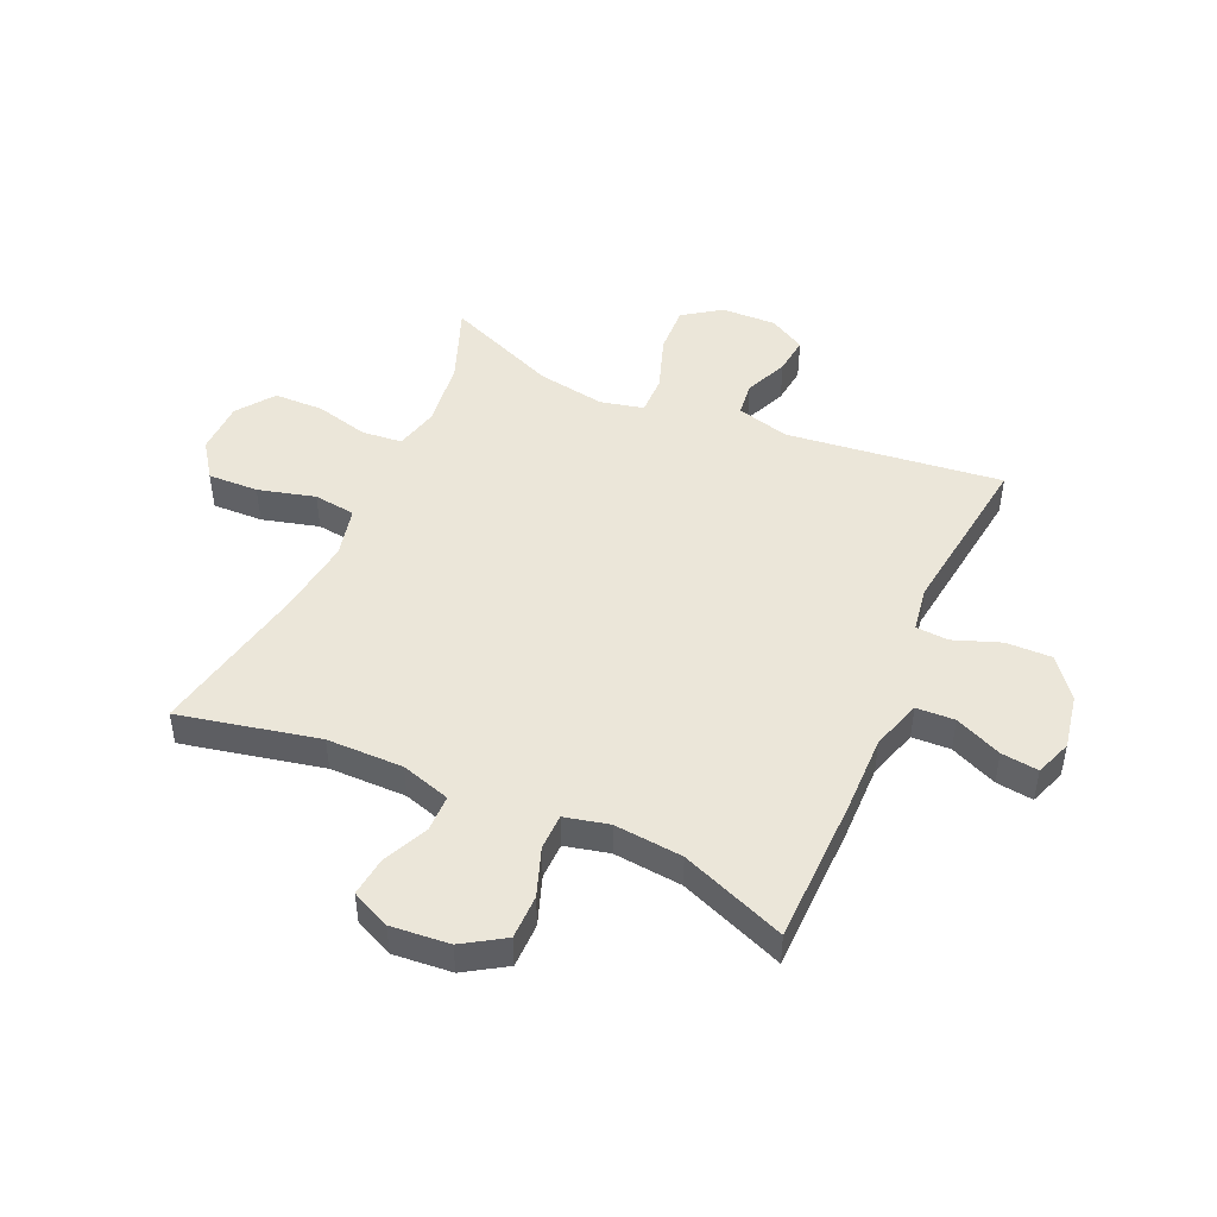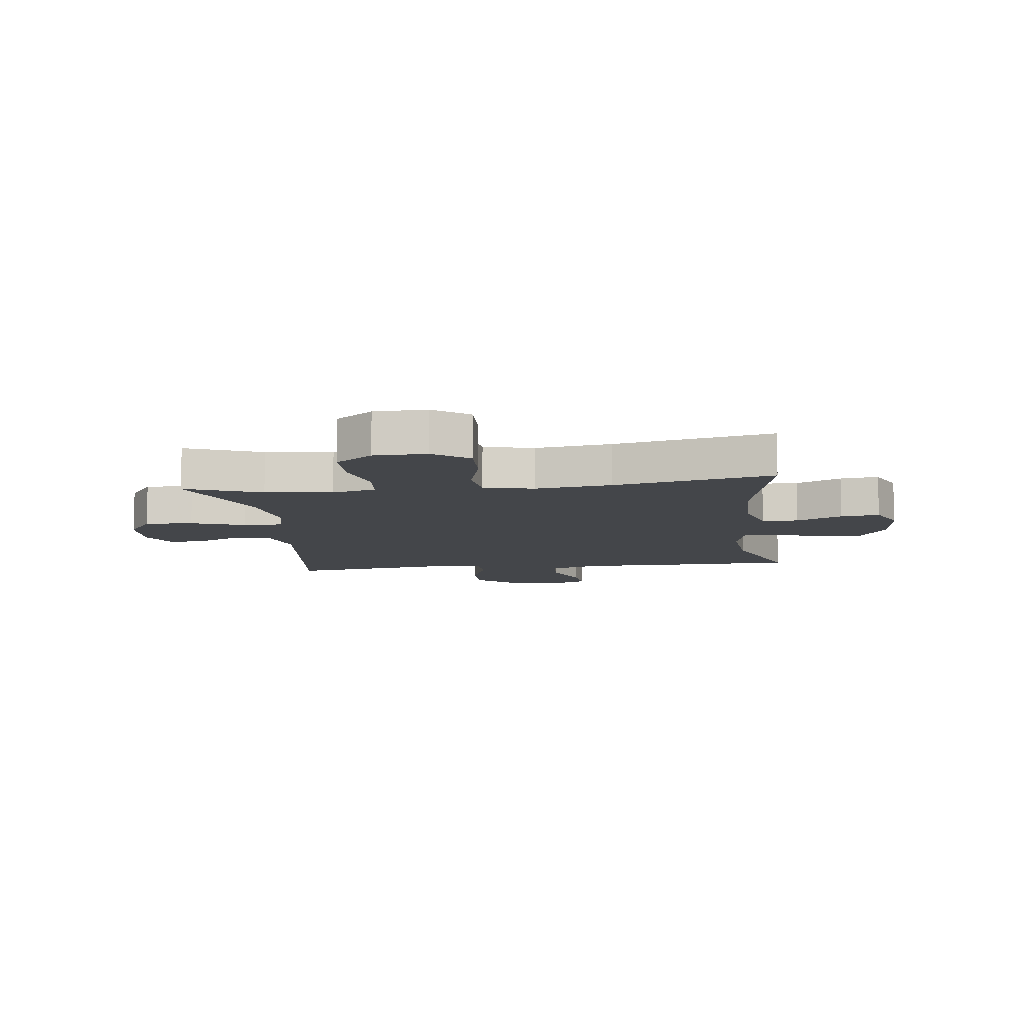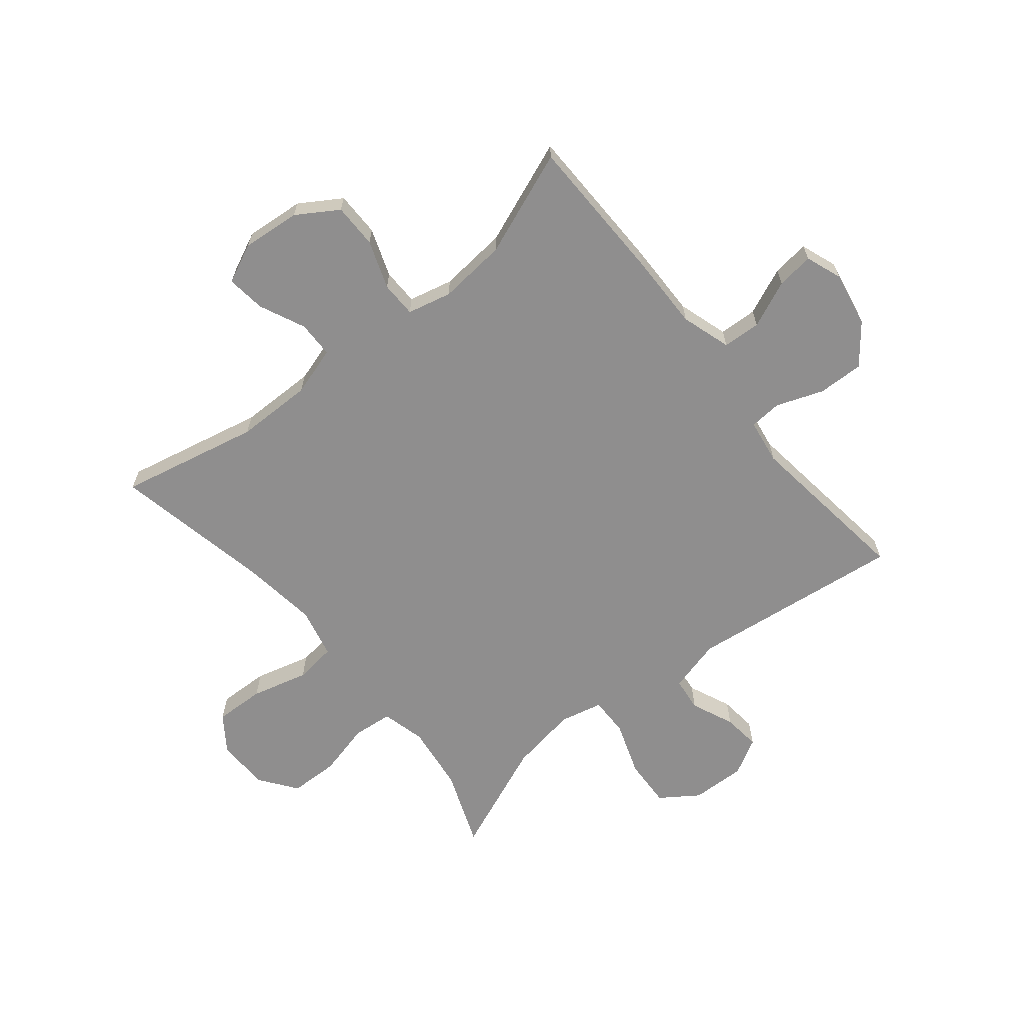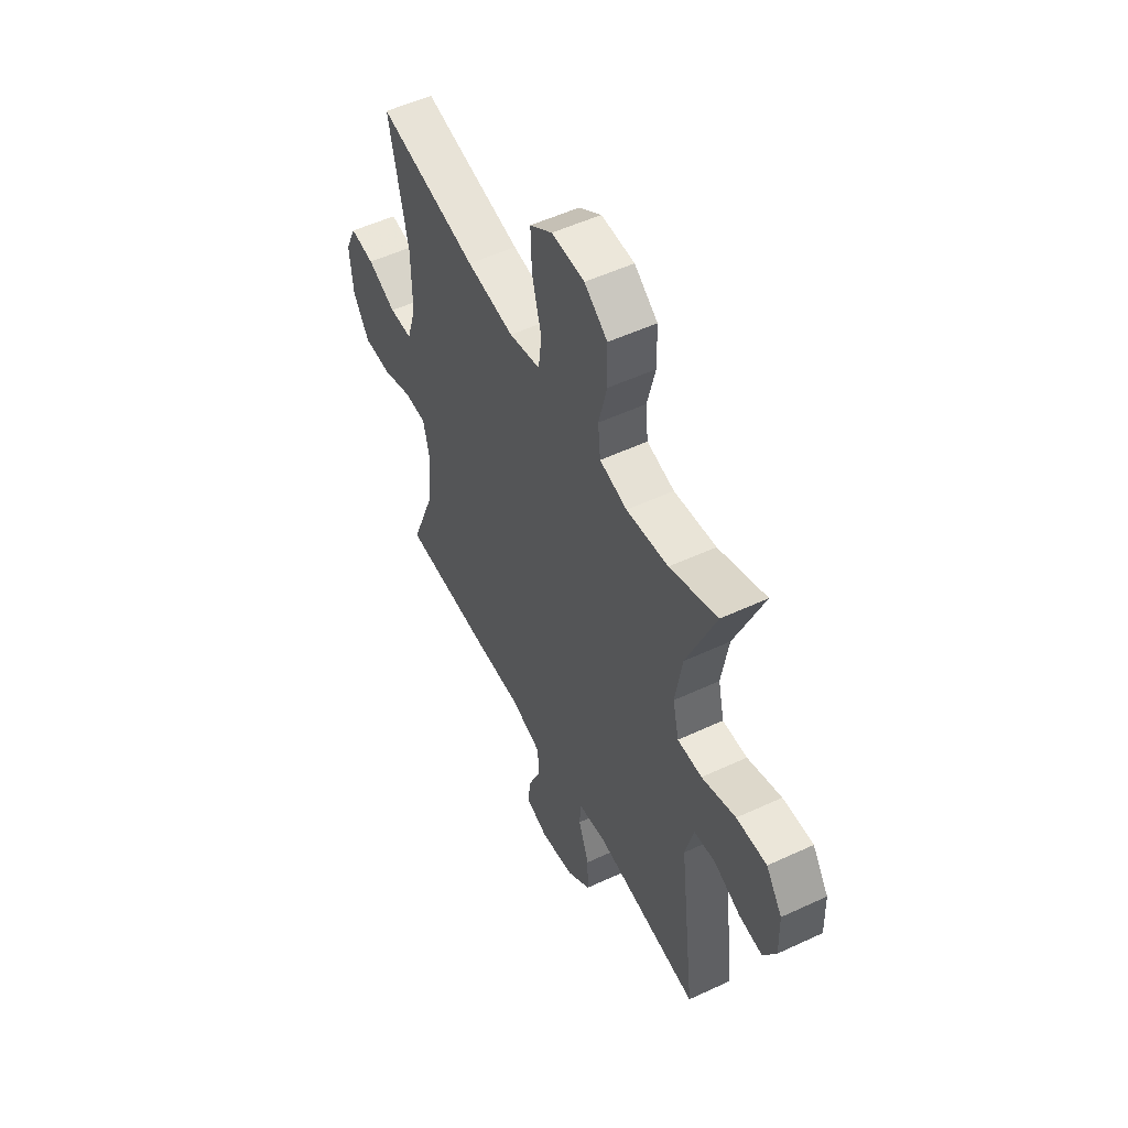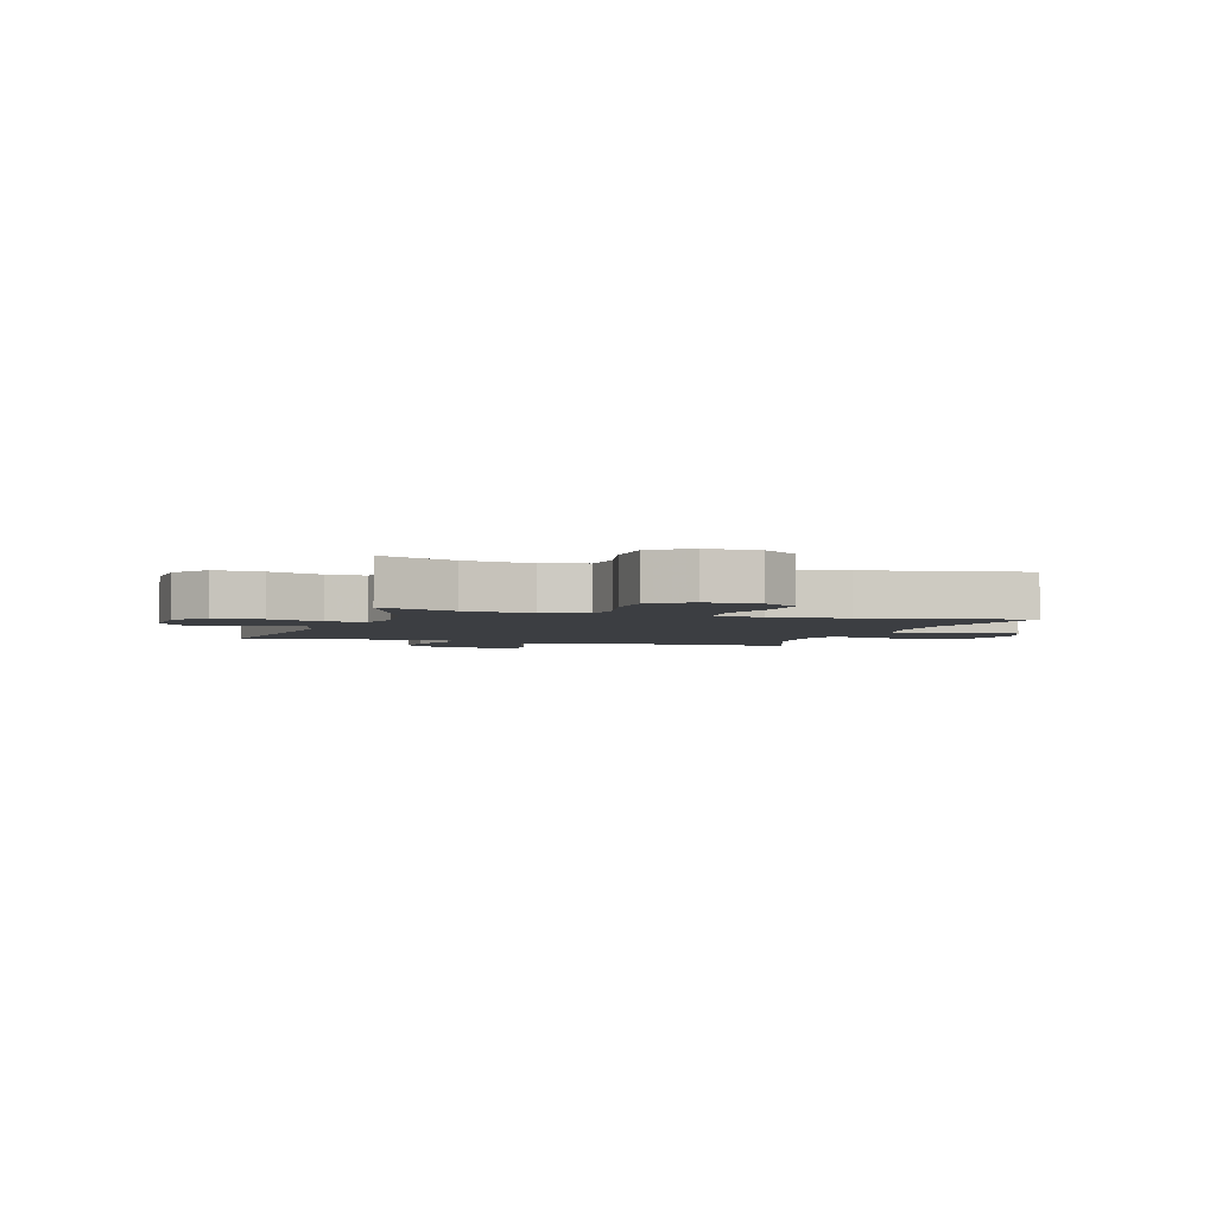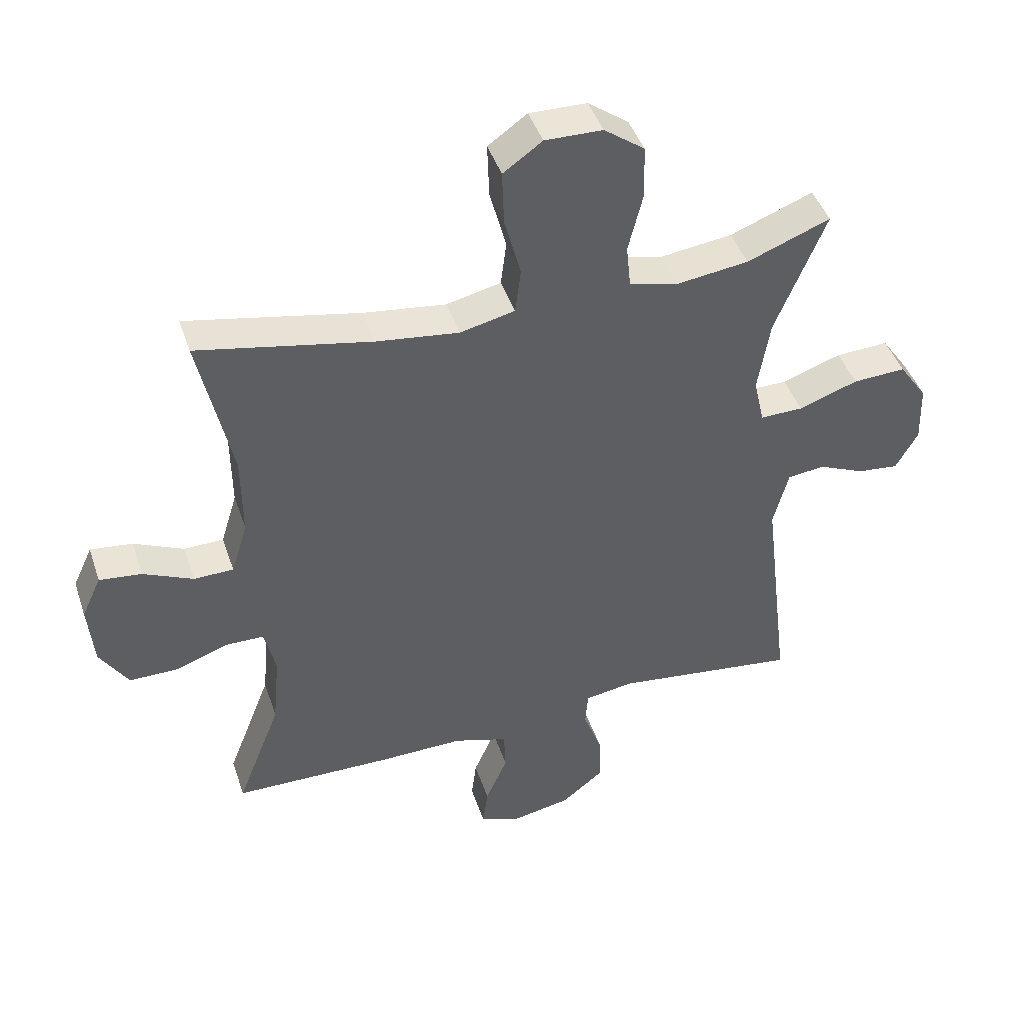
<metadata>
{"format":"obj","ext":"obj","renderer":"f3d","projection":"perspective","resolution":1024,"background":"white","views":[{"elev":47.4,"azim":114.1,"up":"+Y"},{"elev":-9.6,"azim":7.1,"up":"+Y"},{"elev":-65.0,"azim":129.1,"up":"+Y"},{"elev":53.2,"azim":-116.5,"up":"+Z"},{"elev":-3.2,"azim":-18.4,"up":"+Y"},{"elev":44.2,"azim":161.9,"up":"+Z"}]}
</metadata>
<code>
v 0.5 0.07 0.5
v 0.448 0.07 0.259
v 0.447 0.07 0.127
v 0.473 0.07 0.042
v 0.536 0.07 0.041
v 0.615 0.07 0.077
v 0.682 0.07 0.085
v 0.713 0.07 0.018
v 0.704 0.07 -0.083
v 0.659 0.07 -0.154
v 0.582 0.07 -0.154
v 0.499 0.07 -0.124
v 0.437 0.07 -0.125
v 0.419 0.07 -0.201
v 0.43 0.07 -0.319
v 0.5 0.07 -0.5
v 0.246 0.07 -0.504
v 0.113 0.07 -0.502
v 0.027 0.07 -0.529
v 0.024 0.07 -0.595
v 0.059 0.07 -0.676
v 0.067 0.07 -0.74
v 0.004 0.07 -0.763
v -0.091 0.07 -0.745
v -0.158 0.07 -0.691
v -0.156 0.07 -0.612
v -0.126 0.07 -0.531
v -0.13 0.07 -0.475
v -0.208 0.07 -0.463
v -0.5 0.07 -0.5
v -0.455 0.07 -0.13
v -0.479 0.07 -0.038
v -0.538 0.07 -0.031
v -0.612 0.07 -0.063
v -0.677 0.07 -0.07
v -0.712 0.07 -0.007
v -0.709 0.07 0.087
v -0.664 0.07 0.152
v -0.58 0.07 0.148
v -0.486 0.07 0.115
v -0.418 0.07 0.114
v -0.401 0.07 0.188
v -0.42 0.07 0.305
v -0.5 0.07 0.5
v -0.368 0.07 0.449
v -0.252 0.07 0.434
v -0.176 0.07 0.453
v -0.169 0.07 0.522
v -0.192 0.07 0.615
v -0.19 0.07 0.7
v -0.126 0.07 0.747
v -0.035 0.07 0.749
v 0.027 0.07 0.705
v 0.024 0.07 0.618
v -0.002 0.07 0.52
v 0.007 0.07 0.448
v 0.094 0.07 0.428
v 0.225 0.07 0.445
v 0.5 0 0.5
v 0.448 0 0.259
v 0.447 0 0.127
v 0.473 0 0.042
v 0.536 0 0.041
v 0.615 0 0.077
v 0.682 0 0.085
v 0.713 0 0.018
v 0.704 0 -0.083
v 0.659 0 -0.154
v 0.582 0 -0.154
v 0.499 0 -0.124
v 0.437 0 -0.125
v 0.419 0 -0.201
v 0.43 0 -0.319
v 0.5 0 -0.5
v 0.246 0 -0.504
v 0.113 0 -0.502
v 0.027 0 -0.529
v 0.024 0 -0.595
v 0.059 0 -0.676
v 0.067 0 -0.74
v 0.004 0 -0.763
v -0.091 0 -0.745
v -0.158 0 -0.691
v -0.156 0 -0.612
v -0.126 0 -0.531
v -0.13 0 -0.475
v -0.208 0 -0.463
v -0.5 0 -0.5
v -0.455 0 -0.13
v -0.479 0 -0.038
v -0.538 0 -0.031
v -0.612 0 -0.063
v -0.677 0 -0.07
v -0.712 0 -0.007
v -0.709 0 0.087
v -0.664 0 0.152
v -0.58 0 0.148
v -0.486 0 0.115
v -0.418 0 0.114
v -0.401 0 0.188
v -0.42 0 0.305
v -0.5 0 0.5
v -0.368 0 0.449
v -0.252 0 0.434
v -0.176 0 0.453
v -0.169 0 0.522
v -0.192 0 0.615
v -0.19 0 0.7
v -0.126 0 0.747
v -0.035 0 0.749
v 0.027 0 0.705
v 0.024 0 0.618
v -0.002 0 0.52
v 0.007 0 0.448
v 0.094 0 0.428
v 0.225 0 0.445
f 52 53 54 55
f 52 55 56
f 51 52 56
f 48 49 50 51
f 47 48 51 56
f 46 47 56 57
f 43 44 45
f 42 43 45 46
f 41 42 46 57
f 37 38 39 40
f 37 40 41
f 36 37 41
f 33 34 35 36
f 32 33 36 41
f 31 32 41 57
f 29 30 31 57
f 24 25 26 27
f 24 27 28
f 23 24 28
f 20 21 22 23
f 19 20 23 28
f 18 19 28
f 15 16 17 18
f 14 15 18 28
f 13 14 28 29
f 9 10 11 12
f 9 12 13
f 8 9 13
f 5 6 7 8
f 4 5 8 13
f 3 4 13 29
f 58 1 2
f 29 57 58
f 2 3 29 58
f 113 112 111 110
f 114 113 110
f 114 110 109
f 109 108 107 106
f 114 109 106 105
f 115 114 105 104
f 103 102 101
f 104 103 101 100
f 115 104 100 99
f 98 97 96 95
f 99 98 95
f 99 95 94
f 94 93 92 91
f 99 94 91 90
f 115 99 90 89
f 115 89 88 87
f 85 84 83 82
f 86 85 82
f 86 82 81
f 81 80 79 78
f 86 81 78 77
f 86 77 76
f 76 75 74 73
f 86 76 73 72
f 87 86 72 71
f 70 69 68 67
f 71 70 67
f 71 67 66
f 66 65 64 63
f 71 66 63 62
f 87 71 62 61
f 60 59 116
f 116 115 87
f 116 87 61 60
f 1 59 60 2
f 2 60 61 3
f 3 61 62 4
f 4 62 63 5
f 5 63 64 6
f 6 64 65 7
f 7 65 66 8
f 8 66 67 9
f 9 67 68 10
f 10 68 69 11
f 11 69 70 12
f 12 70 71 13
f 13 71 72 14
f 14 72 73 15
f 15 73 74 16
f 16 74 75 17
f 17 75 76 18
f 18 76 77 19
f 19 77 78 20
f 20 78 79 21
f 21 79 80 22
f 22 80 81 23
f 23 81 82 24
f 24 82 83 25
f 25 83 84 26
f 26 84 85 27
f 27 85 86 28
f 28 86 87 29
f 29 87 88 30
f 30 88 89 31
f 31 89 90 32
f 32 90 91 33
f 33 91 92 34
f 34 92 93 35
f 35 93 94 36
f 36 94 95 37
f 37 95 96 38
f 38 96 97 39
f 39 97 98 40
f 40 98 99 41
f 41 99 100 42
f 42 100 101 43
f 43 101 102 44
f 44 102 103 45
f 45 103 104 46
f 46 104 105 47
f 47 105 106 48
f 48 106 107 49
f 49 107 108 50
f 50 108 109 51
f 51 109 110 52
f 52 110 111 53
f 53 111 112 54
f 54 112 113 55
f 55 113 114 56
f 56 114 115 57
f 57 115 116 58
f 58 116 59 1

</code>
